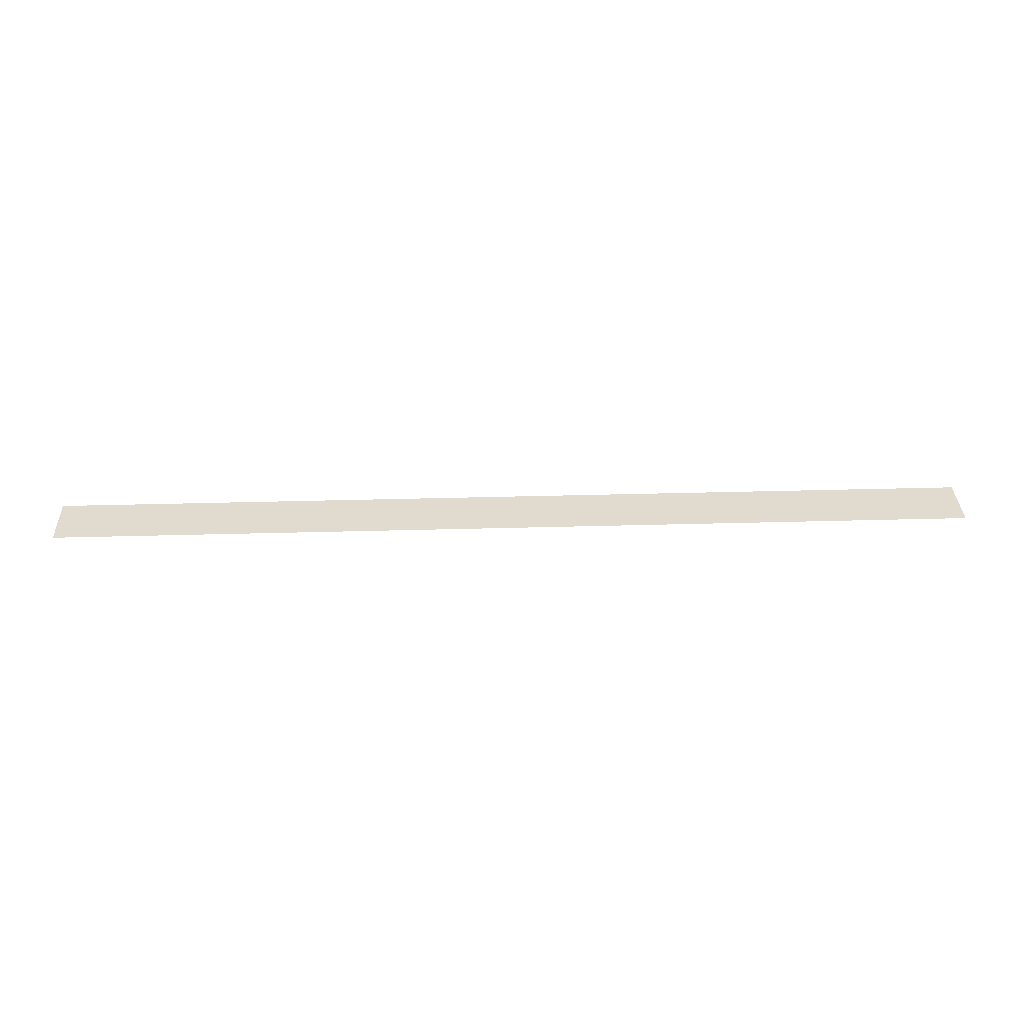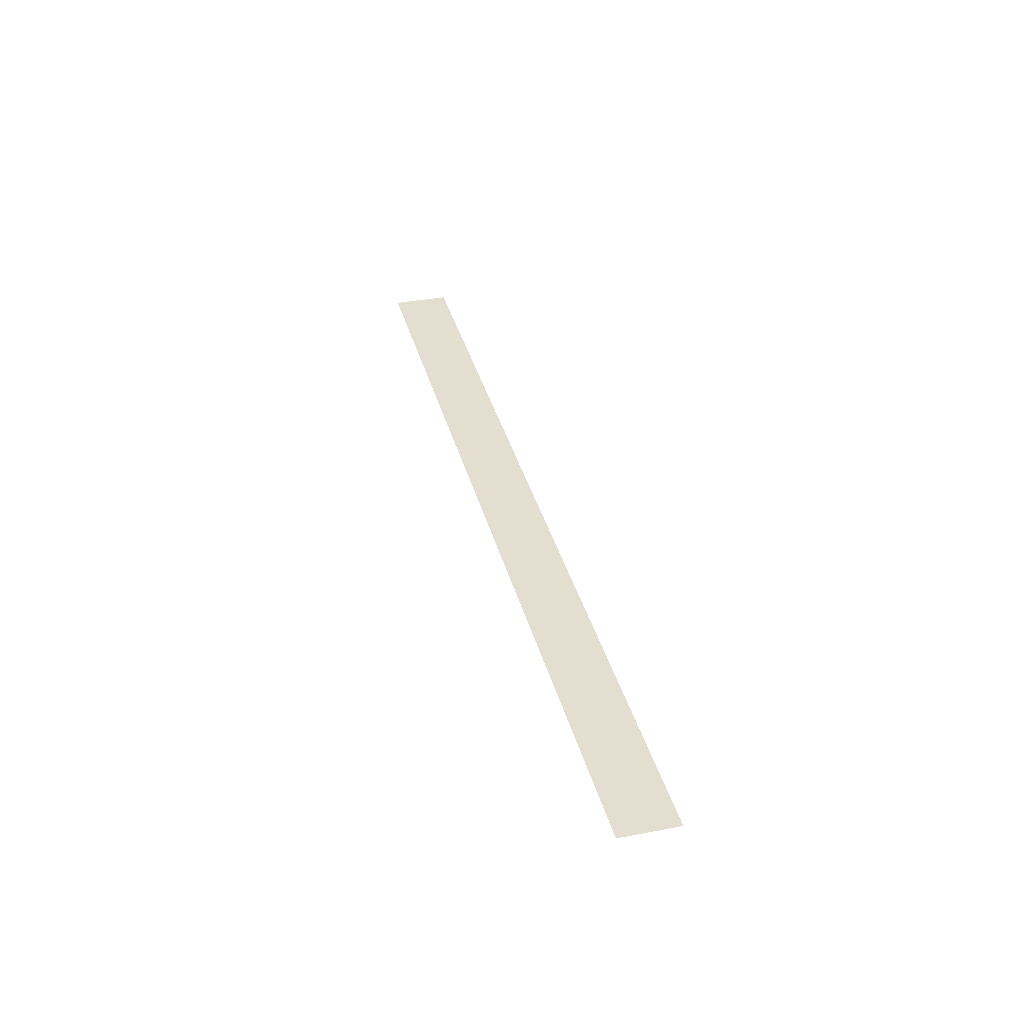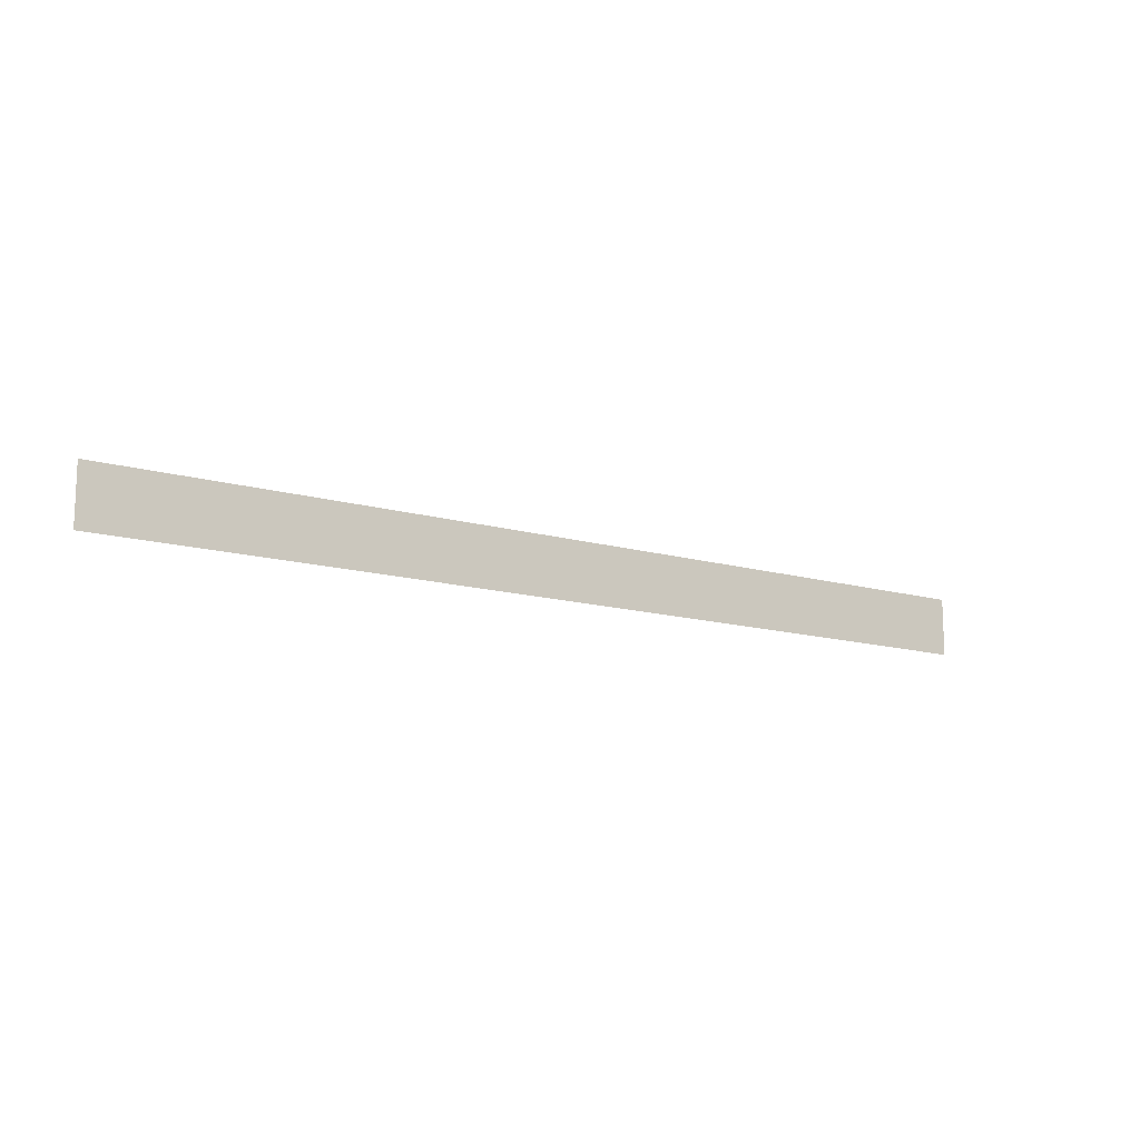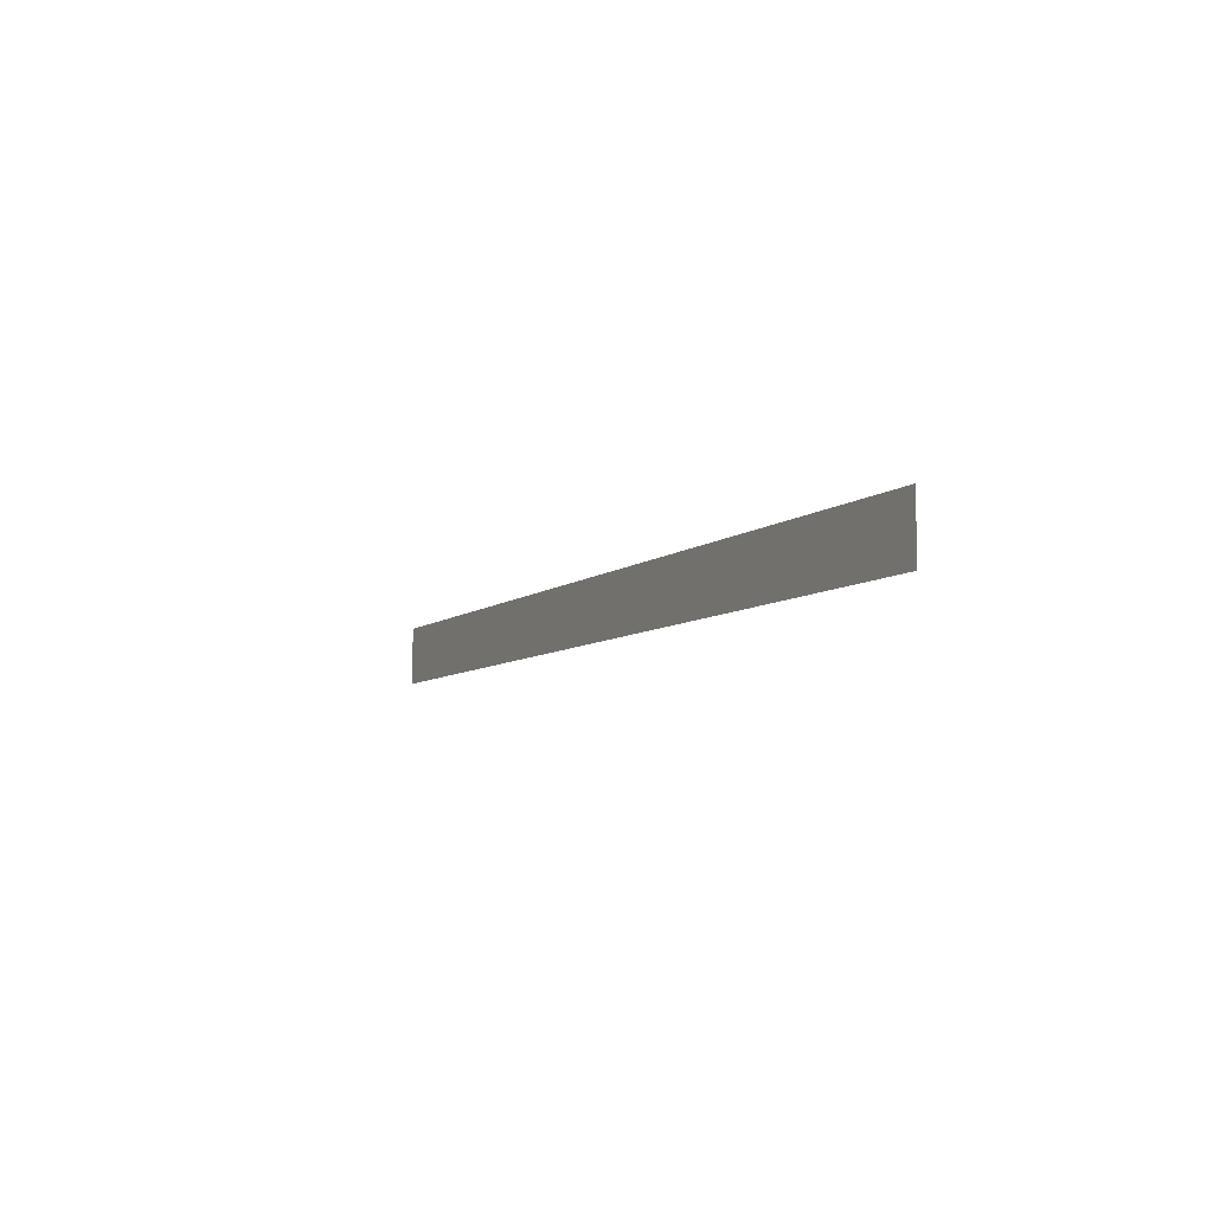
<metadata>
{"format":"obj","ext":"obj","renderer":"f3d","projection":"perspective","resolution":1024,"background":"white","views":[{"elev":33.7,"azim":177.8,"up":"+Y"},{"elev":35.7,"azim":75.9,"up":"+Y"},{"elev":-13.3,"azim":-33.7,"up":"+Z"},{"elev":-7.2,"azim":-116.0,"up":"+Z"}]}
</metadata>
<code>
v 6093 339.2 -1555
v 6144 339.2 -1562
v 6144 339.2 -1555
v 6042 339.2 -1555
v 6144 339.2 -1562
v 6093 339.2 -1555
v 6144 339.2 -1562
v 6042 339.2 -1555
v 6042 339.2 -1562
f 1 2 3
f 4 5 6
f 7 8 9

</code>
